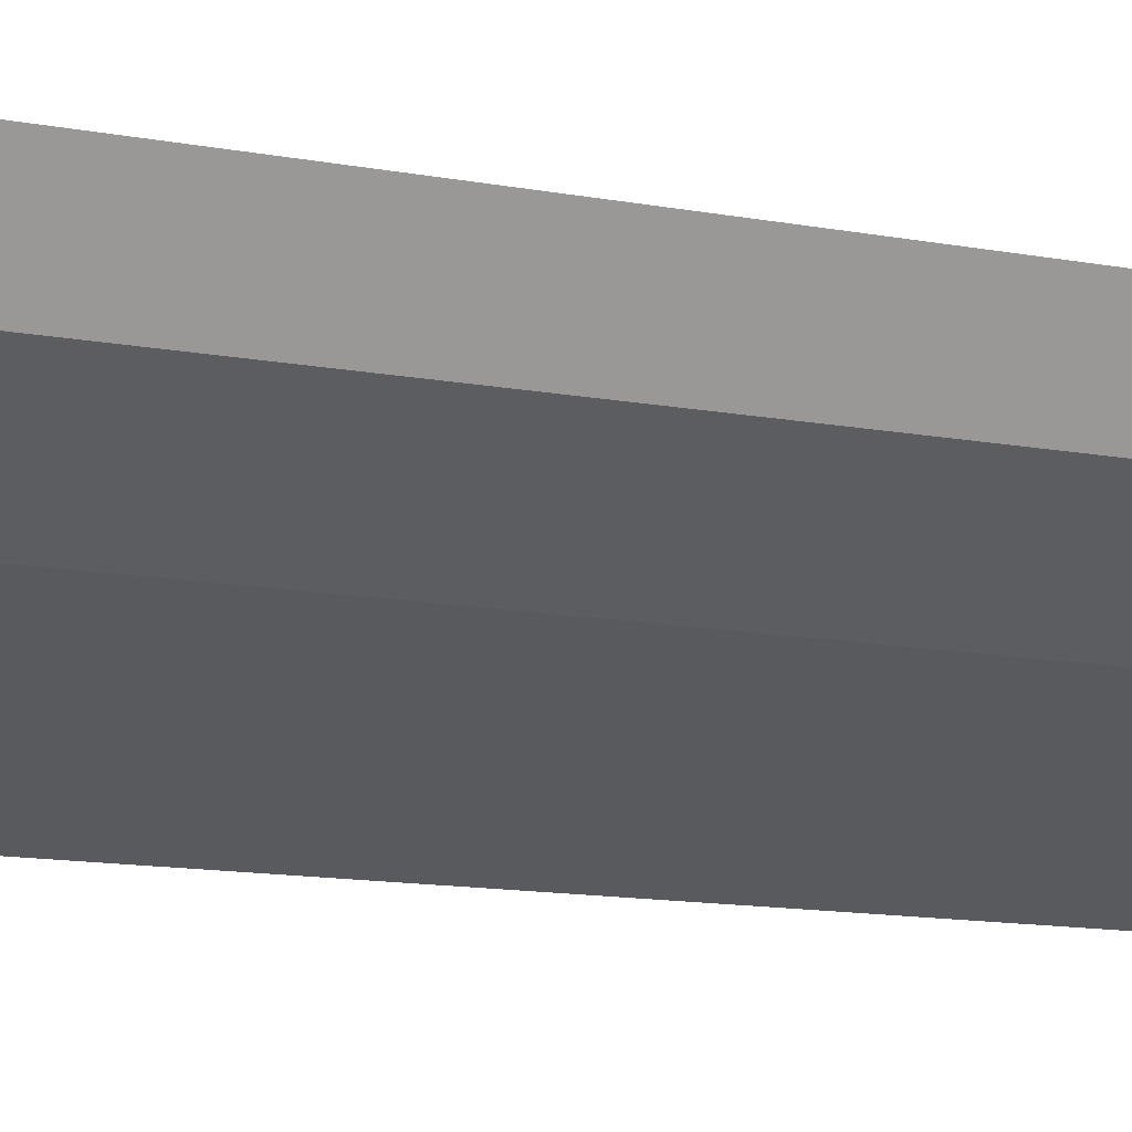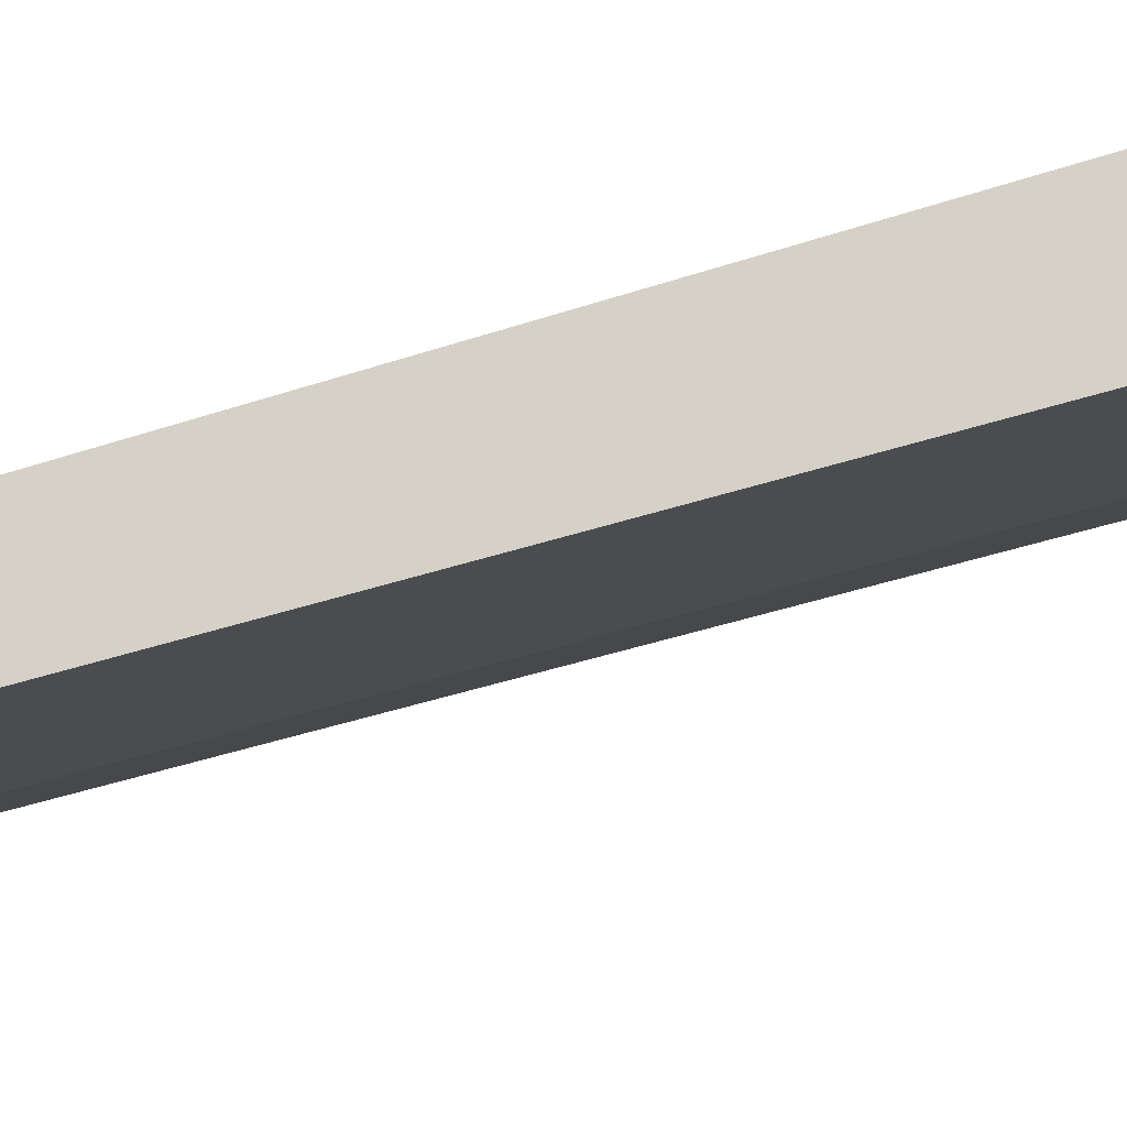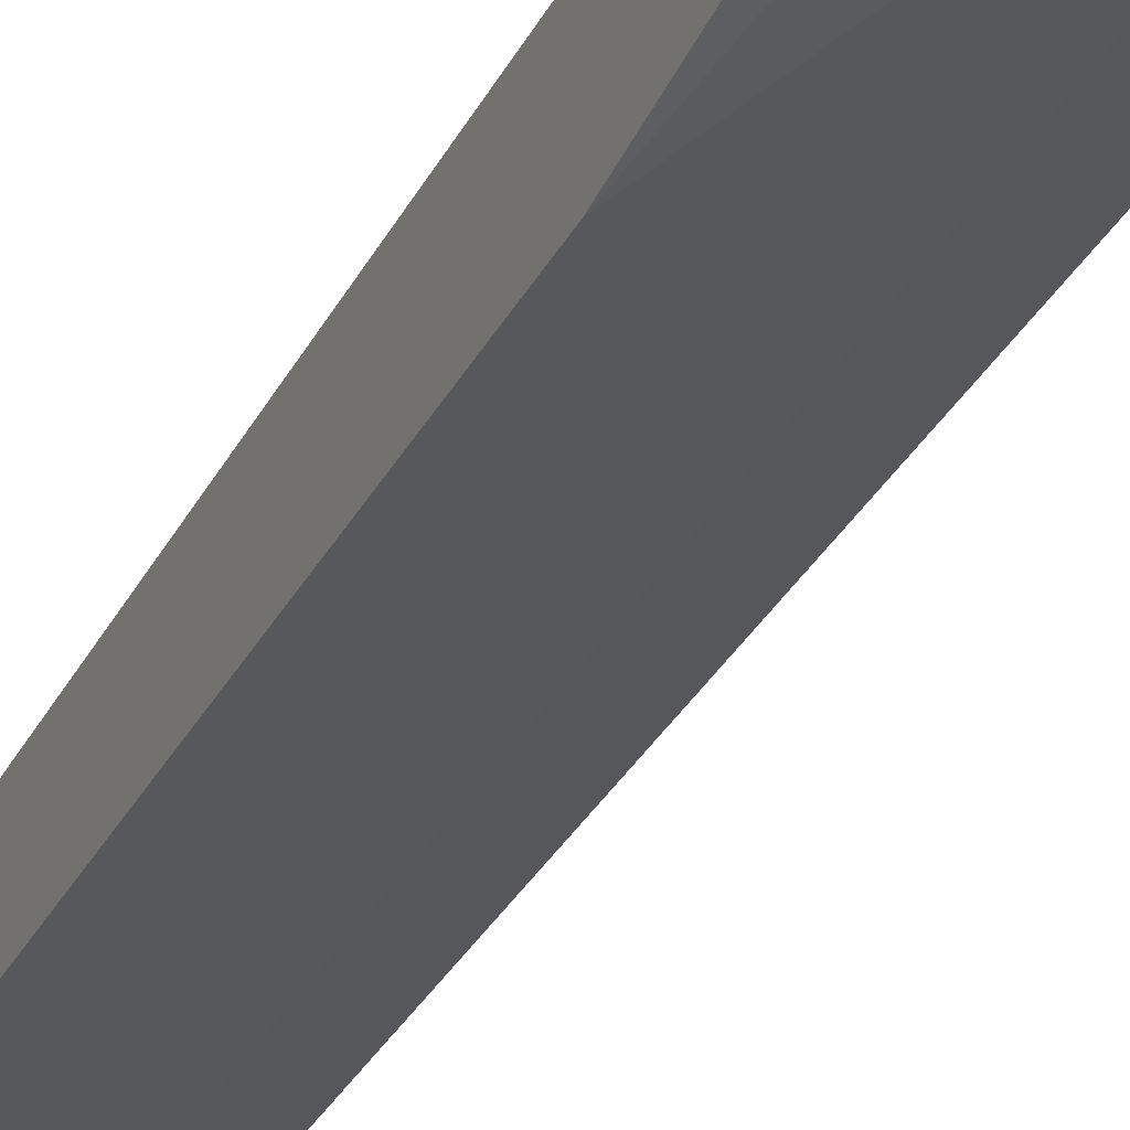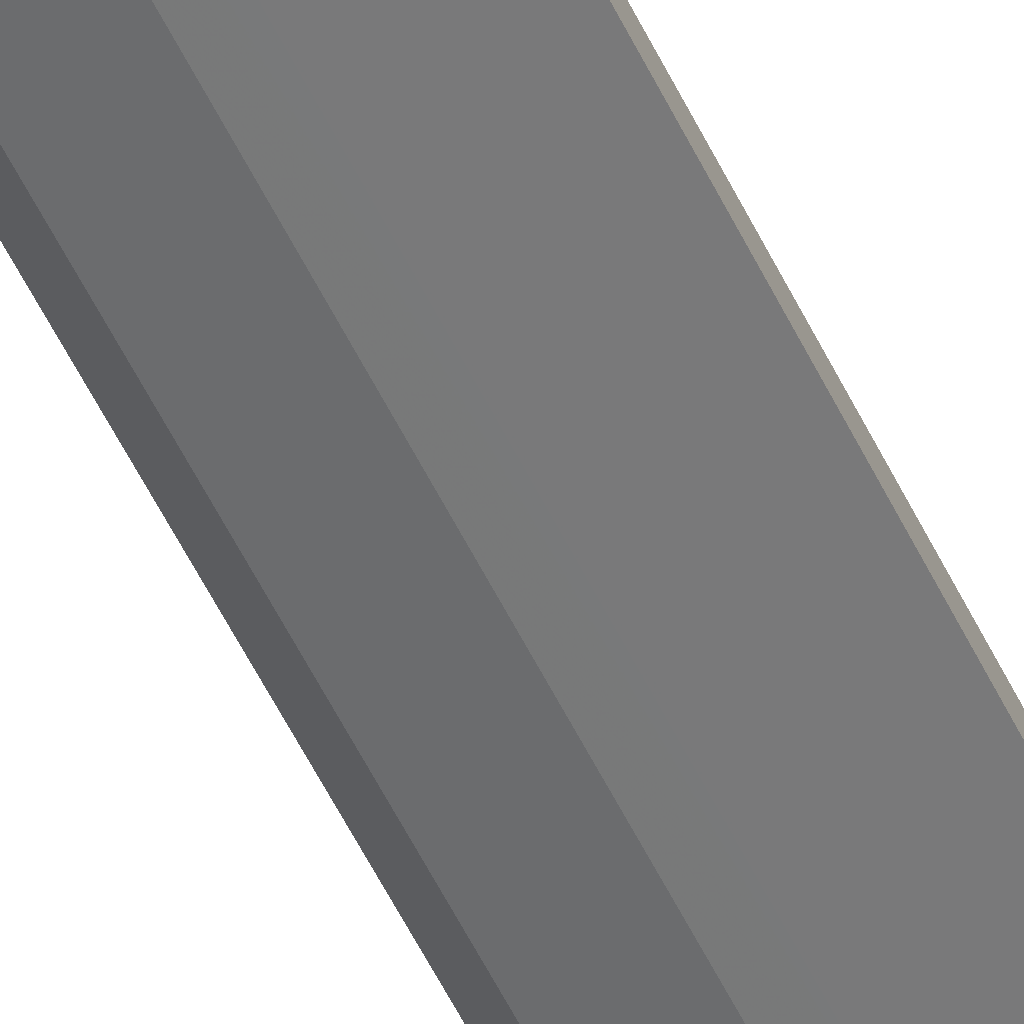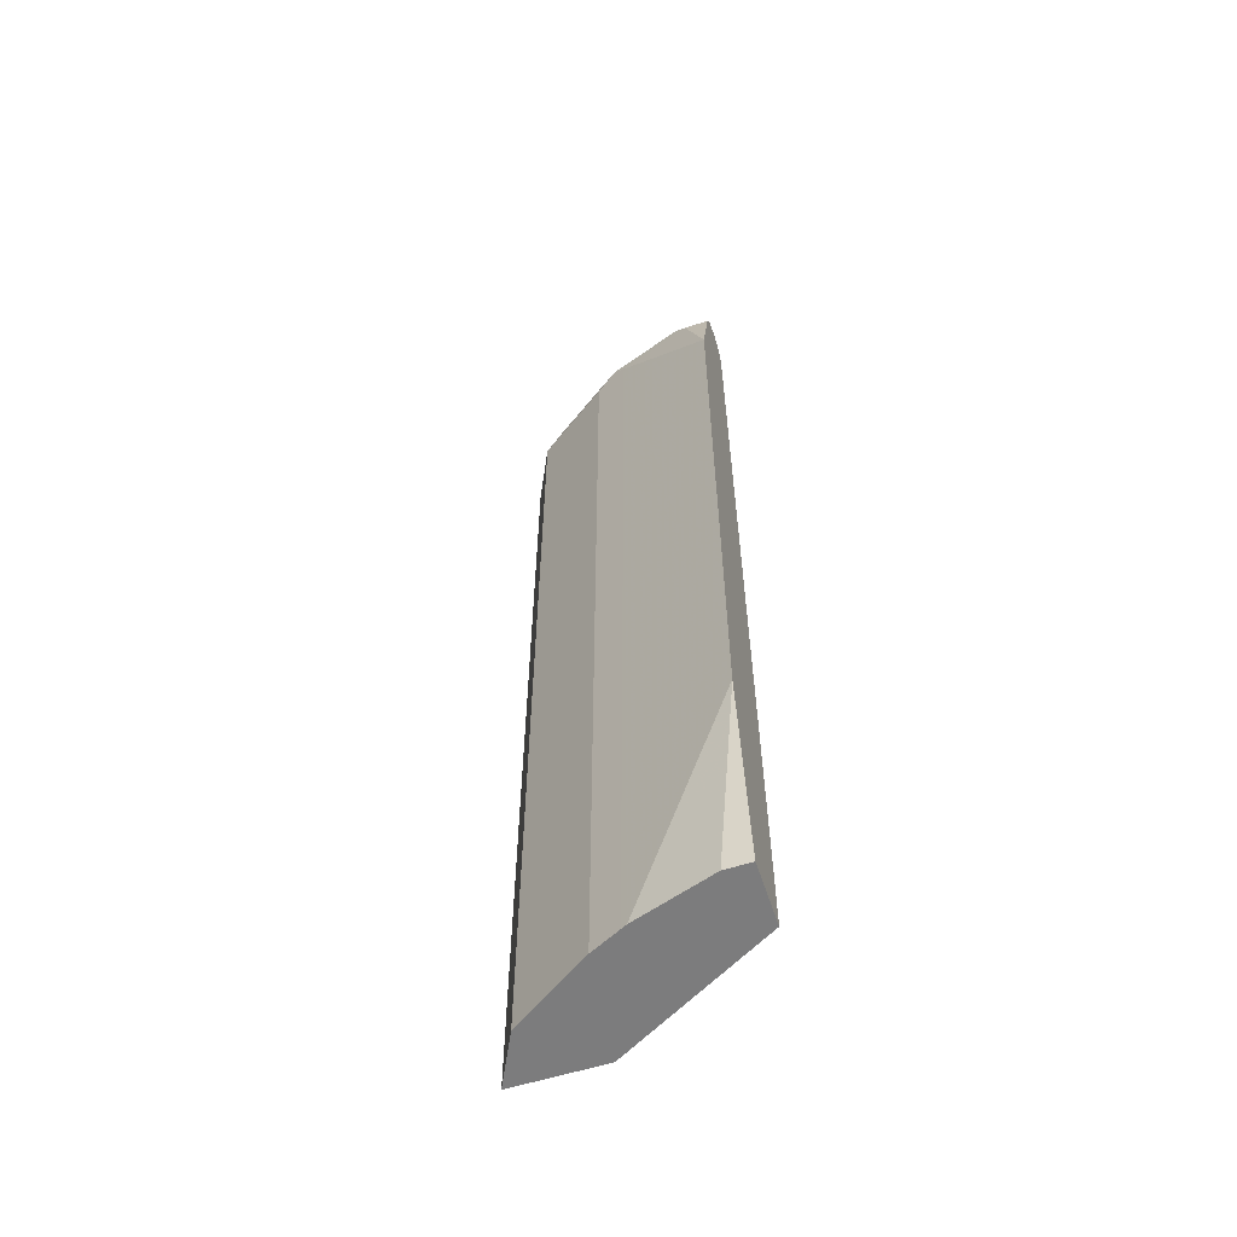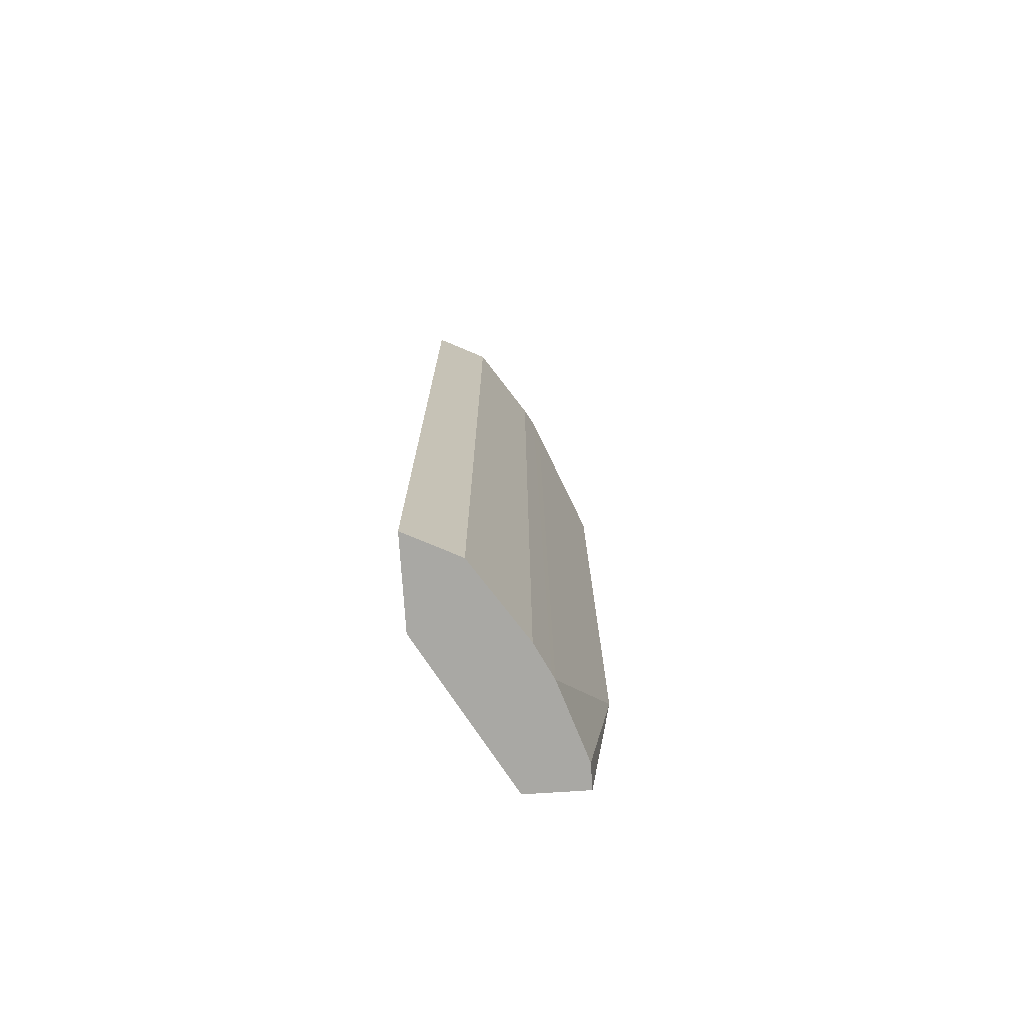
<metadata>
{"format":"obj","ext":"obj","renderer":"f3d","projection":"perspective","resolution":1024,"background":"white","views":[{"elev":-9.3,"azim":59.0,"up":"+Z"},{"elev":-35.9,"azim":-65.6,"up":"+Z"},{"elev":-31.8,"azim":-23.6,"up":"+Z"},{"elev":-75.6,"azim":-150.8,"up":"+Z"},{"elev":-58.8,"azim":-162.0,"up":"+Y"},{"elev":-74.9,"azim":93.7,"up":"+Y"}]}
</metadata>
<code>
v 0.09838 -0.5772 -0.261
v 0.1305 -0.5772 -0.261
v 0.09838 -0.5772 -0.1835
v 0.09838 -0.3263 -0.2927
v 0.2284 -0.5772 -0.2284
v 0.2901 -0.5772 -0.07386
v 0.3057 0.6199 -0.07386
v 0.2828 0.6199 -0.08702
v 0.09838 0.6199 -0.1955
v 0.09838 0.4894 -0.2927
v 0.2352 -0.5772 -0.225
v 0.2284 0.6199 -0.2284
v 0.4036 -0.5772 -0.07386
v 0.3114 0.6401 -0.07386
v 0.3136 0.6444 -0.07386
v 0.09838 0.6425 -0.2035
v 0.09838 0.6199 -0.261
v 0.1305 0.6199 -0.261
v 0.2502 -0.5772 -0.2175
v 0.2447 0.6362 -0.2203
v 0.2502 0.6199 -0.2175
v 0.3732 -0.5772 -0.1346
v 0.4036 0.6199 -0.07386
v 0.3233 0.6466 -0.07386
v 0.09838 0.6526 -0.2284
v 0.09838 0.6202 -0.2609
v 0.1469 0.6362 -0.2529
v 0.2719 -0.5772 -0.2067
v 0.2284 0.6417 -0.2175
v 0.261 0.6444 -0.1999
v 0.3589 0.6444 -0.1346
v 0.3426 0.6362 -0.155
v 0.3698 0.6199 -0.1414
v 0.2719 0.6199 -0.2067
v 0.3698 -0.5772 -0.1414
v 0.4031 0.6219 -0.07386
v 0.3503 0.6526 -0.07386
v 0.1305 0.6526 -0.2284
v 0.09838 0.6417 -0.2502
v 0.1305 0.6417 -0.2502
v 0.2284 0.6526 -0.1958
v 0.3263 0.6526 -0.1305
v 0.3589 0.6526 -0.0979
v 0.3807 0.6417 -0.1088
v 0.3752 0.6362 -0.1224
v 0.3903 0.6441 -0.07386
v 0.3589 0.6526 -0.07386
v 0.3864 0.6456 -0.07386
f 25 42 41
f 22 35 33
f 22 33 23
f 23 33 36
f 25 47 43
f 25 37 47
f 25 43 42
f 20 34 21
f 24 37 25
f 20 33 34
f 18 27 20
f 20 31 32
f 20 30 31
f 20 29 30
f 20 27 29
f 19 34 28
f 19 21 34
f 18 26 27
f 17 26 18
f 25 41 38
f 20 32 33
f 25 38 40
f 36 45 44
f 26 39 27
f 15 25 16
f 43 46 44
f 43 48 46
f 43 47 48
f 36 44 46
f 33 45 36
f 31 33 32
f 31 45 33
f 31 44 45
f 25 40 39
f 31 43 44
f 30 42 31
f 30 41 42
f 29 41 30
f 29 38 41
f 29 40 38
f 28 33 35
f 28 34 33
f 27 40 29
f 27 39 40
f 31 42 43
f 15 24 25
f 1 35 22
f 12 18 20
f 3 6 7
f 2 4 5
f 1 4 2
f 1 10 4
f 1 26 17
f 1 39 26
f 1 25 39
f 1 16 25
f 1 9 16
f 1 3 9
f 1 6 3
f 1 13 6
f 1 22 13
f 1 28 35
f 1 19 28
f 1 11 19
f 1 5 11
f 1 2 5
f 13 22 23
f 3 7 8
f 3 8 9
f 1 17 10
f 4 12 5
f 11 21 19
f 11 20 21
f 11 12 20
f 10 18 12
f 4 10 12
f 9 15 16
f 9 14 15
f 8 14 9
f 7 14 8
f 6 14 7
f 10 17 18
f 6 24 15
f 6 37 24
f 6 47 37
f 6 48 47
f 5 12 11
f 6 46 48
f 6 36 46
f 6 23 36
f 6 13 23
f 6 15 14

</code>
